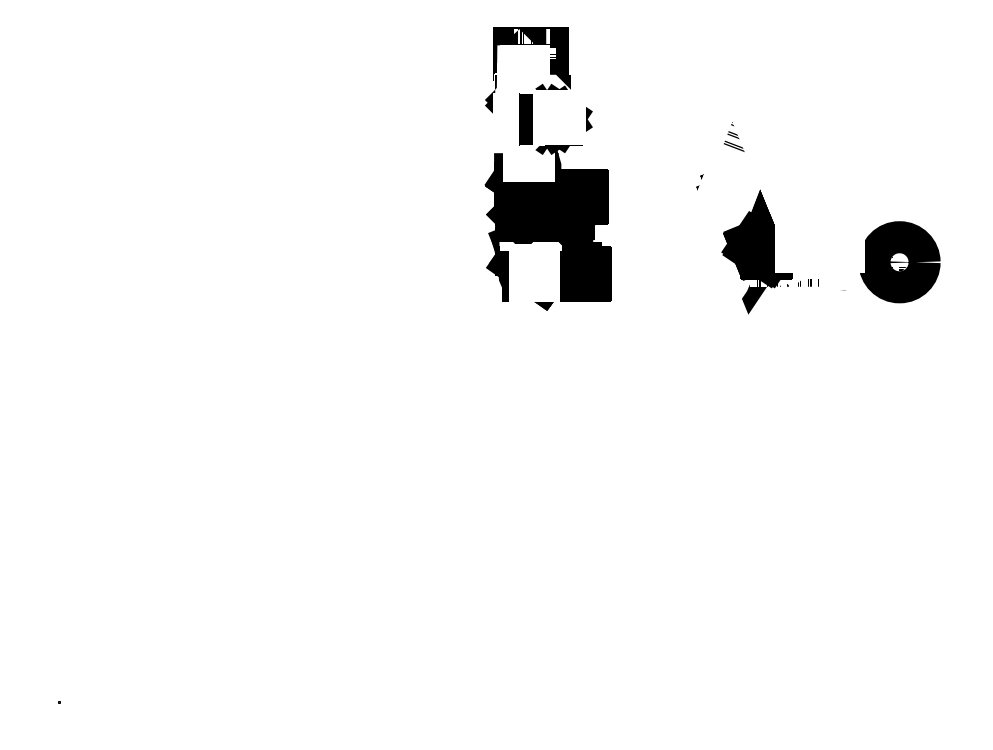
<metadata>
{"format":"dxf","ext":"dxf","renderer":"ezdxf+matplotlib","layout":"modelspace","background":"white","min_lineweight":24,"dpi":150}
</metadata>
<code>
0
SECTION
2
ENTITIES
0
CIRCLE
8
0
10
2345
20
2335
30
0
40
3
0
CIRCLE
8
0
10
2319
20
2335
30
0
40
3
0
LWPOLYLINE
8
0
90
8
70
1
10
2351
20
2318
10
2313
20
2318
42
-0.4142
10
2311
20
2320
10
2311
20
2350
42
-0.4142
10
2313
20
2352
10
2351
20
2352
42
-0.4142
10
2353
20
2350
10
2353
20
2320
42
-0.4142
0
LINE
8
Main
10
2291
20
3222
30
0
11
2421
21
3222
31
0
0
LWPOLYLINE
8
0
90
5
70
0
10
2319
20
2350
10
2323
20
2350
10
2323
20
2347
10
2319
20
2347
10
2319
20
2350
0
LINE
8
Main
10
2421
20
3222
30
0
11
2421
21
3243
31
0
0
LWPOLYLINE
8
0
90
5
70
0
10
2340
20
2350
10
2344
20
2350
10
2344
20
2347
10
2340
20
2347
10
2340
20
2350
0
LINE
8
Main
10
2421
20
3243
30
0
11
2291
21
3243
31
0
0
LWPOLYLINE
8
0
90
5
70
0
10
2340
20
2322
10
2344
20
2322
10
2344
20
2319
10
2340
20
2319
10
2340
20
2322
0
LINE
8
Main
10
2291
20
3243
30
0
11
2291
21
3222
31
0
0
LWPOLYLINE
8
0
90
5
70
0
10
2319
20
2322
10
2323
20
2322
10
2323
20
2319
10
2319
20
2319
10
2319
20
2322
0
LINE
8
Main
10
2291
20
3241
30
0
11
2307
21
3241
31
0
0
SPLINE
8
Main
70
8
71
3
72
8
73
4
74
0
40
0
40
0
40
0
40
0
40
1
40
1
40
1
40
1
10
2307
20
3247
30
0
10
2308
20
3244
30
0
10
2306
20
3239
30
0
10
2307
20
3236
30
0
0
LINE
8
Axis
10
2271
20
3233
30
0
11
2449
21
3233
31
0
0
LINE
8
Axis
10
2356
20
3265
30
0
11
2356
21
3209
31
0
0
DIMENSION
8
Dims
10
2277
20
3243
30
0
11
2275
21
3233
31
0
70
0
71
8
72
2
41
1
42
0
1
D21
3
Standard
13
2291
23
3243
33
0
14
2291
24
3222
34
0
50
90
0
DIMENSION
8
Dims
10
2285
20
3241
30
0
11
2283
21
3237
31
0
70
0
71
8
72
2
41
1
42
0
1
R8
3
Standard
13
2291
23
3241
33
0
14
2291
24
3233
34
0
50
90
0
LWPOLYLINE
8
Main
90
6
70
0
10
2291
20
3243
10
2307
20
3243
10
2307
20
3242
10
2307
20
3241
10
2291
20
3241
10
2291
20
3243
0
HATCH
8
Main
10
0
20
0
30
0
210
0
220
0
230
1
2
LINE
70
0
71
0
91
1
92
1
93
5
72
1
10
2291
20
3243
11
2307
21
3243
72
1
10
2307
20
3243
11
2307
21
3242
72
1
10
2307
20
3242
11
2307
21
3241
72
1
10
2307
20
3241
11
2291
21
3241
72
1
10
2291
20
3241
11
2291
21
3243
97
0
75
0
76
1
52
45
41
0.5
77
0
78
1
53
45
43
0
44
0
45
-0.08839
46
0.08839
79
0
98
0
0
MTEXT
8
0
10
2358
20
2722
30
0
40
2.5
41
0
71
5
72
1
1
0.5x45\FStandard|c0;%%d\FCyrillic_II|c0;\P2 \U+043c\U+0435\U+0441\U+0442\U+0430
7
textstyle2
50
0
73
2
44
1
0
LINE
8
0
10
2366
20
2722
30
0
11
2342
21
2722
31
0
0
INSERT
8
Main
2
\U+0420\U+0430\U+043c\U+0430
10
3919
20
2195
30
0
0
INSERT
8
Main
2
Balance
10
2400
20
2519
30
0
0
INSERT
8
Main
2
Lever
10
2311
20
2470
30
0
0
INSERT
8
Main
2
DiskBrakeMount
10
2330
20
2552
30
0
0
INSERT
8
Main
2
LeverStop
10
2370
20
2265
30
0
0
LWPOLYLINE
8
Main
90
4
70
1
10
3958
20
2180
10
3961
20
2180
10
3961
20
2220
10
3958
20
2220
0
INSERT
8
Main
2
\U+041c\U+0430\U+044f\U+0442\U+043d\U+0438\U+043a
10
2315
20
2136
30
0
0
INSERT
8
0
2
\U+041c\U+0430\U+044f\U+0442\U+043d\U+0438\U+043a
10
3900
20
2195
30
0
0
LINE
8
Axis
10
4193
20
2195
30
0
11
2950
21
2195
31
0
0
LWPOLYLINE
8
0
90
4
70
1
10
3296
20
2487
10
3331
20
2474
10
3382
20
2605
10
3346
20
2618
0
LINE
8
Axis
10
3205
20
2195
30
0
11
3602
21
3238
31
0
0
LINE
8
Axis
10
3314
20
2481
30
0
11
3118
21
1967
31
0
0
LINE
8
Main
10
2325
20
3107
30
0
11
2325
21
3142
31
0
0
LINE
8
Main
10
2325
20
3142
30
0
11
2302
21
3142
31
0
0
LINE
8
Main
10
2301
20
3107
30
0
11
2313
21
3107
31
0
0
LINE
8
Main
10
2302
20
3142
30
0
11
2302
21
3107
31
0
0
LINE
8
Main
10
2301
20
3107
30
0
11
2301
21
3072
31
0
0
LINE
8
Main
10
2326
20
3072
30
0
11
2326
21
3107
31
0
0
LINE
8
Main
10
2301
20
3072
30
0
11
2326
21
3072
31
0
0
MTEXT
8
Dims
10
2315
20
3153
30
0
40
2.5
41
0
71
5
72
1
1
\U+220520
7
textstyle3
50
0
73
2
44
1
0
SOLID
8
Dims
10
2302
20
3158
30
0
11
2304
21
3158
31
0
12
2304
22
3157
32
0
13
2304
23
3157
33
0
39
0
0
SOLID
8
Dims
10
2325
20
3158
30
0
11
2323
21
3157
31
0
12
2323
22
3158
32
0
13
2323
23
3158
33
0
39
0
0
LINE
8
Dims
10
2302
20
3142
30
0
11
2302
21
3159
31
0
0
LINE
8
Dims
10
2325
20
3142
30
0
11
2325
21
3159
31
0
0
LINE
8
Dims
10
2302
20
3158
30
0
11
2325
21
3158
31
0
0
MTEXT
8
Dims
10
2313
20
3159
30
0
40
2.5
41
0
71
5
72
1
1
\U+220523,68
7
textstyle5
50
0
73
2
44
1
0
LINE
8
Dims
10
2301
20
3071
30
0
11
2301
21
3052
31
0
0
LINE
8
Dims
10
2326
20
3071
30
0
11
2326
21
3052
31
0
0
MTEXT
8
Dims
10
2313
20
3055
30
0
40
2.5
41
0
71
5
72
1
1
\U+220525,52
7
textstyle4
50
0
73
2
44
1
0
LINE
8
Dims
10
2301
20
3053
30
0
11
2326
21
3053
31
0
0
SOLID
8
Dims
10
2301
20
3053
30
0
11
2303
21
3053
31
0
12
2303
22
3053
32
0
13
2303
23
3053
33
0
39
0
0
SOLID
8
Dims
10
2326
20
3053
30
0
11
2324
21
3053
31
0
12
2324
22
3053
32
0
13
2324
23
3053
33
0
39
0
0
DIMENSION
8
Dims
10
2289
20
3142
30
0
11
2287
21
3124
31
0
70
128
71
8
72
2
41
1
42
0
1

3
Standard
13
2302
23
3142
33
0
14
2302
24
3107
34
0
50
90
0
DIMENSION
8
Dims
10
2277
20
3142
30
0
11
2275
21
3107
31
0
70
128
71
8
72
2
41
1
42
0
1

3
Standard
13
2302
23
3142
33
0
14
2301
24
3072
34
0
50
90
0
CIRCLE
8
0
10
4194
20
2195
30
0
40
175
0
LINE
8
Axis
10
4195
20
1969
30
0
11
4195
21
2421
31
0
0
CIRCLE
8
0
10
3170
20
2195
30
0
40
175
0
CIRCLE
8
0
10
4194
20
2195
30
0
40
80
0
LWPOLYLINE
8
0
90
4
70
1
10
2302
20
2978
10
2302
20
2978
10
2302
20
2978
10
2302
20
2978
0
LWPOLYLINE
8
0
90
4
70
1
10
2302
20
2978
10
2302
20
2978
10
2302
20
2978
10
2302
20
2978
0
LWPOLYLINE
8
Main
90
4
70
1
10
2312
20
2844
10
2346
20
2844
10
2346
20
2729
10
2312
20
2729
0
LWPOLYLINE
8
Main
90
9
70
0
10
2312
20
2844
10
2347
20
2844
10
2348
20
2843
10
2348
20
2730
10
2347
20
2729
10
2312
20
2729
10
2311
20
2730
10
2311
20
2843
10
2312
20
2844
0
LINE
8
0
10
3343
20
2503
30
0
11
3382
21
2605
31
0
0
DIMENSION
8
Dims
10
2297
20
2844
30
0
11
2295
21
2787
31
0
70
0
71
8
72
2
41
1
42
0
1

3
Standard
13
2311
23
2844
33
0
14
2311
24
2729
34
0
50
90
0
LINE
8
0
10
3498
20
2238
30
0
11
3508
21
2238
31
0
0
INSERT
8
0
2
\U+0412\U+0442\U+0443\U+043b\U+043a\U+0430\U+041c\U+0430\U+044f\U+0442\U+043d\U+0438\U+043a\U+0430
10
2310
20
2991
30
0
0
LINE
8
0
10
3603
20
2238
30
0
11
3645
21
2238
31
0
0
INSERT
8
0
2
\U+0423\U+043f\U+043e\U+0440
10
2363
20
2430
30
0
50
180
0
INSERT
8
0
2
\U+0423\U+043f\U+043e\U+0440
10
3689
20
2212
30
0
50
35
0
INSERT
8
Main
2
\U+041e\U+043f\U+0440\U+0430\U+0432\U+043a\U+0430\U+0412\U+0442\U+0443\U+043b\U+043a\U+0438
10
2360
20
2650
30
0
50
90
0
MTEXT
8
Dims
10
2330
20
2854
30
0
40
2.5
41
24.1
71
5
72
1
1
33.9.0.340\P\U+0432\U+044b\U+0434\U+0435\U+0440\U+0436\U+0430\U+0442\U+044c \U+043d\U+0430 10\U+043c\U+043c \U+0441\U+0432\U+0435\U+0440\U+0445\U+0443 \U+0438 10\U+043c\U+043c \U+0441\U+043d\U+0438\U+0437\U+0443
7
textstyle6
50
0
73
2
44
1
0
LINE
8
0
10
3307
20
2517
30
0
11
3328
21
2571
31
0
0
INSERT
8
Main
2
\U+0420\U+0435\U+0431\U+0440\U+043e\U+041c\U+0430\U+044f\U+0442\U+043d\U+0438\U+043a\U+0430
10
2430
20
2437
30
0
0
SOLID
8
0
10
2346
20
2850
30
0
11
2344
21
2850
31
0
12
2344
22
2851
32
0
13
2344
23
2851
33
0
39
0
0
SOLID
8
0
10
2312
20
2850
30
0
11
2315
21
2851
31
0
12
2315
22
2850
32
0
13
2315
23
2850
33
0
39
0
0
LINE
8
0
10
2312
20
2850
30
0
11
2346
21
2850
31
0
0
LINE
8
0
10
2346
20
2845
30
0
11
2346
21
2852
31
0
0
LINE
8
0
10
2312
20
2845
30
0
11
2312
21
2852
31
0
0
DIMENSION
8
0
10
2311
20
2704
30
0
11
2329
21
2706
31
0
70
1
71
8
72
2
41
1
42
0
1

3
Standard
13
2311
23
2729
33
0
14
2348
24
2729
34
0
0
DIMENSION
8
Dims
10
2366
20
3003
30
0
11
2364
21
2991
31
0
70
1
71
8
72
2
41
1
42
0
1

3
Standard
13
2366
23
3003
33
0
14
2366
24
2978
34
0
0
LINE
8
0
10
2372
20
2151
30
0
11
2375
21
2151
31
0
0
LINE
8
0
10
2372
20
2121
30
0
11
2375
21
2121
31
0
0
LINE
8
0
10
2375
20
2121
30
0
11
2375
21
2161
31
0
0
LINE
8
0
10
2371
20
2121
30
0
11
2371
21
2161
31
0
0
LINE
8
0
10
2371
20
2161
30
0
11
2375
21
2161
31
0
0
LINE
8
Main
10
2323
20
3142
30
0
11
2323
21
3077
31
0
0
LINE
8
Main
10
2323
20
3077
30
0
11
2313
21
3077
31
0
0
LINE
8
Axis
10
2313
20
3175
30
0
11
2313
21
3045
31
0
0
LINE
8
Main
10
2326
20
3107
30
0
11
2325
21
3107
31
0
0
LINE
8
0
10
2316
20
3077
30
0
11
2316
21
3072
31
0
0
LINE
8
Unvisible
10
2310
20
3077
30
0
11
2310
21
3072
31
0
0
LINE
8
0
10
2316
20
3072
30
0
11
2316
21
3063
31
0
0
SOLID
8
0
10
2316
20
3063
30
0
11
2314
21
3063
31
0
12
2314
22
3063
32
0
13
2314
23
3063
33
0
39
0
0
MTEXT
8
0
10
2311
20
3065
30
0
40
2.5
41
0
71
5
72
1
1
M6
7
textstyle7
50
0
73
2
44
1
0
LINE
8
0
10
2316
20
3063
30
0
11
2309
21
3063
31
0
0
SOLID
8
0
10
2323
20
3151
30
0
11
2321
21
3150
31
0
12
2321
22
3151
32
0
13
2321
23
3151
33
0
39
0
0
LINE
8
0
10
2323
20
3151
30
0
11
2311
21
3151
31
0
0
DIMENSION
8
0
10
2289
20
3077
30
0
11
2287
21
3074
31
0
70
128
71
8
72
2
41
1
42
0
1

3
Standard
13
2313
23
3077
33
0
14
2301
24
3072
34
0
50
90
0
LWPOLYLINE
8
0
90
9
70
0
10
2323
20
3142
10
2325
20
3142
10
2325
20
3107
10
2326
20
3107
10
2326
20
3072
10
2316
20
3072
10
2316
20
3077
10
2323
20
3077
10
2323
20
3142
0
HATCH
8
0
10
0
20
0
30
0
210
0
220
0
230
1
2
ANSI31
70
0
71
0
91
1
92
1
93
8
72
1
10
2323
20
3142
11
2325
21
3142
72
1
10
2325
20
3142
11
2325
21
3107
72
1
10
2325
20
3107
11
2326
21
3107
72
1
10
2326
20
3107
11
2326
21
3072
72
1
10
2326
20
3072
11
2316
21
3072
72
1
10
2316
20
3072
11
2316
21
3077
72
1
10
2316
20
3077
11
2323
21
3077
72
1
10
2323
20
3077
11
2323
21
3142
97
0
75
0
76
1
52
0
41
0.5
77
0
78
1
53
45
43
0
44
0
45
-0.08839
46
0.08839
79
0
98
0
0
LINE
8
0
10
2323
20
3142
30
0
11
2323
21
3153
31
0
0
LINE
8
Main
10
1
20
0
30
0
11
1
21
0
31
0
0
LINE
8
Main
10
1
20
0
30
0
11
0
21
0
31
0
0
LINE
8
Main
10
0
20
0
30
0
11
0
21
0
31
0
0
LINE
8
Main
10
0
20
0
30
0
11
0
21
0
31
0
0
LINE
8
Main
10
0
20
0
30
0
11
0
21
0
31
0
0
INSERT
8
Main
2
\U+0423\U+043f\U+043e\U+0440\U+0413\U+0443\U+0441\U+044f
10
2369
20
2638
30
0
50
34
0
INSERT
8
Main
2
\U+0423\U+043f\U+043e\U+0440\U+0413\U+0443\U+0441\U+044f
10
3550
20
2257
30
0
0
INSERT
8
0
2
\U+0410\U+043c\U+043e\U+0440\U+0442
10
3897
20
2267
30
0
0
DIMENSION
8
0
10
2310
20
2969
30
0
11
2306
21
2971
31
0
70
0
71
8
72
2
41
1
42
0
1

3
Standard
13
2310
23
2978
33
0
14
2302
24
2978
34
0
50
0
0
LINE
8
0
10
2342
20
2722
30
0
11
2353
21
2722
31
0
0
SOLID
8
0
10
2347
20
2722
30
0
11
2344
21
2722
31
0
12
2344
22
2723
32
0
13
2344
23
2723
33
0
39
0
0
SOLID
8
0
10
2348
20
2722
30
0
11
2350
21
2723
31
0
12
2350
22
2722
32
0
13
2350
23
2722
33
0
39
0
0
LINE
8
0
10
2347
20
2728
30
0
11
2347
21
2721
31
0
0
LINE
8
0
10
2348
20
2729
30
0
11
2348
21
2721
31
0
0
LINE
8
Main
10
2380
20
2914
30
0
11
2492
21
2914
31
0
0
LINE
8
Main
10
2492
20
2914
30
0
11
2492
21
2901
31
0
0
LINE
8
Main
10
2492
20
2901
30
0
11
2380
21
2901
31
0
0
LINE
8
Main
10
2380
20
2901
30
0
11
2380
21
2914
31
0
0
LINE
8
Axis
10
2359
20
2908
30
0
11
2510
21
2908
31
0
0
INSERT
8
0
2
Hole
10
2380
20
2908
30
0
0
INSERT
8
0
2
Hole
10
2492
20
2908
30
0
41
1
42
-1
43
1
50
180
0
LINE
8
0
10
2290
20
2916
30
0
11
2297
21
2916
31
0
0
LINE
8
0
10
2300
20
2914
30
0
11
2300
21
2902
31
0
0
LINE
8
0
10
2310
20
2913
30
0
11
2310
21
2903
31
0
0
LINE
8
0
10
2297
20
2900
30
0
11
2290
21
2900
31
0
0
LINE
8
0
10
2290
20
2900
30
0
11
2290
21
2916
31
0
0
LINE
8
0
10
2350
20
2904
30
0
11
2350
21
2912
31
0
0
LINE
8
0
10
2349
20
2913
30
0
11
2300
21
2913
31
0
0
LINE
8
0
10
2349
20
2903
30
0
11
2300
21
2903
31
0
0
LINE
8
0
10
2350
20
2912
30
0
11
2310
21
2912
31
0
0
LINE
8
0
10
2350
20
2903
30
0
11
2310
21
2903
31
0
0
LINE
8
0
10
2349
20
2913
30
0
11
2350
21
2912
31
0
0
LINE
8
0
10
2349
20
2903
30
0
11
2350
21
2904
31
0
0
LINE
8
Unvisible
10
2290
20
2912
30
0
11
2297
21
2912
31
0
0
LINE
8
Unvisible
10
2290
20
2903
30
0
11
2297
21
2903
31
0
0
LINE
8
Unvisible
10
2297
20
2912
30
0
11
2297
21
2903
31
0
0
LINE
8
0
10
2300
20
2914
30
0
11
2297
21
2914
31
0
0
LINE
8
0
10
2300
20
2902
30
0
11
2297
21
2902
31
0
0
LINE
8
0
10
2297
20
2914
30
0
11
2297
21
2916
31
0
0
LINE
8
0
10
2297
20
2902
30
0
11
2297
21
2900
31
0
0
LINE
8
Unvisible
10
2297
20
2916
30
0
11
2300
21
2916
31
0
0
LINE
8
Unvisible
10
2300
20
2916
30
0
11
2297
21
2916
31
0
0
LINE
8
Unvisible
10
2297
20
2900
30
0
11
2300
21
2900
31
0
0
LINE
8
Unvisible
10
2300
20
2916
30
0
11
2300
21
2914
31
0
0
LINE
8
Unvisible
10
2300
20
2900
30
0
11
2300
21
2902
31
0
0
DIMENSION
8
0
10
2297
20
2922
30
0
11
2298
21
2923
31
0
70
128
71
8
72
2
41
1
42
0
1

3
Standard
13
2297
23
2916
33
0
14
2300
24
2916
34
0
50
0
0
DIMENSION
8
0
10
2307
20
2914
30
0
11
2305
21
2908
31
0
70
128
71
8
72
2
41
1
42
0
1

3
Standard
13
2300
23
2914
33
0
14
2300
24
2902
34
0
50
90
0
LINE
8
Main
10
2420
20
2911
30
0
11
2452
21
2911
31
0
0
LINE
8
Main
10
2420
20
2904
30
0
11
2452
21
2904
31
0
0
DIMENSION
8
0
10
2380
20
2924
30
0
11
2436
21
2926
31
0
70
0
71
8
72
2
41
1
42
0
1
X-2*8mm-2*1mm
3
Standard
13
2380
23
2914
33
0
14
2492
24
2914
34
0
50
0
0
DIMENSION
8
0
10
2373
20
2914
30
0
11
2371
21
2908
31
0
70
0
71
8
72
2
41
1
42
0
1

3
Standard
13
2380
23
2914
33
0
14
2380
24
2901
34
0
50
90
0
DIMENSION
8
0
10
2380
20
2891
30
0
11
2399
21
2893
31
0
70
0
71
8
72
2
41
1
42
0
1

3
Standard
13
2380
23
2901
33
0
14
2418
24
2903
34
0
50
0
0
LINE
8
0
10
2504
20
2913
30
0
11
2504
21
2903
31
0
0
SOLID
8
0
10
2504
20
2913
30
0
11
2504
21
2910
31
0
12
2503
22
2910
32
0
13
2503
23
2910
33
0
39
0
0
SOLID
8
0
10
2504
20
2903
30
0
11
2503
21
2905
31
0
12
2504
22
2905
32
0
13
2504
23
2905
33
0
39
0
0
LINE
8
0
10
2493
20
2913
30
0
11
2505
21
2913
31
0
0
LINE
8
0
10
2493
20
2903
30
0
11
2505
21
2903
31
0
0
MTEXT
8
0
10
2502
20
2921
30
0
40
2.5
41
0
71
5
72
1
1
M10x1.5
7
textstyle0
50
90
73
2
44
1
0
LINE
8
0
10
2504
20
2913
30
0
11
2504
21
2930
31
0
0
LINE
8
Axis
10
3168
20
2435
30
0
11
3170
21
1963
31
0
0
DIMENSION
8
0
10
2291
20
3202
30
0
11
2356
21
3204
31
0
70
0
71
8
72
2
41
1
42
0
1
X+2*4mm
3
Standard
13
2291
23
3222
33
0
14
2421
24
3222
34
0
50
0
0
DIMENSION
8
0
10
2304
20
2240
30
0
11
2370
21
2242
31
0
70
0
71
8
72
2
41
1
42
0
1

3
Standard
13
2304
23
2250
33
0
14
2436
24
2250
34
0
50
0
0
MTEXT
8
0
10
2212
20
3236
30
0
40
nan
41
0
71
5
72
1
1
\U+0422\U+0440\U+0443\U+0431\U+043a\U+0430 \U+0440\U+0430\U+0441\U+043f\U+043e\U+0440\U+043a\U+0438 \U+043c\U+0430\U+044f\U+0442\U+043d\U+0438\U+043a\U+0430
7
textstyle1
50
0
73
2
44
1
0
ENDSEC
0
EOF

</code>
